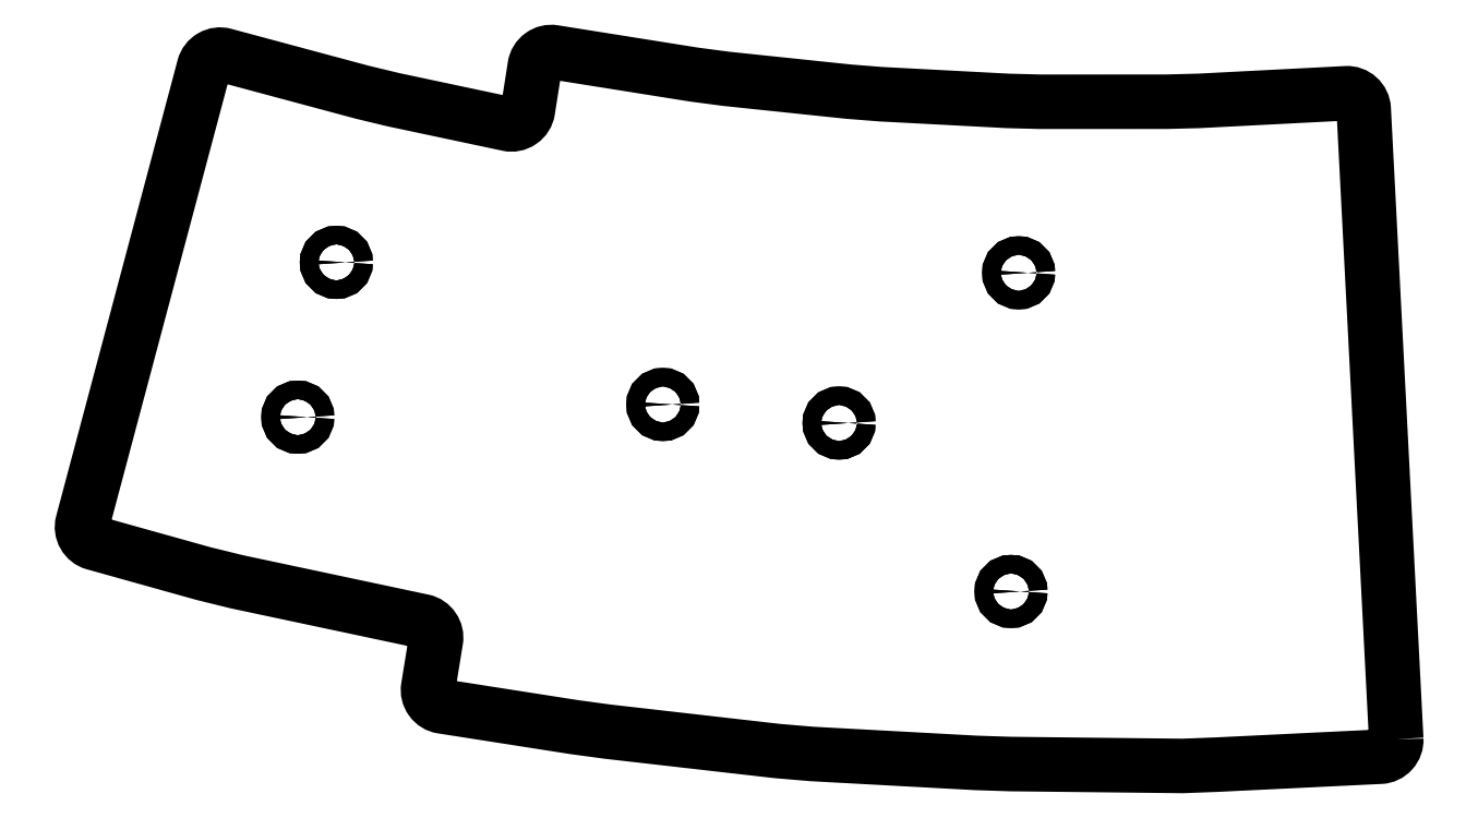
<metadata>
{"format":"dxf","ext":"dxf","renderer":"ezdxf+matplotlib","layout":"modelspace","background":"white","min_lineweight":24,"dpi":150}
</metadata>
<code>
0
SECTION
2
ENTITIES
0
CIRCLE
8
0
10
32.09
20
-27.85
30
1.558e-14
40
1.1
210
0
220
0
230
1
0
CIRCLE
8
0
10
92.09
20
-47.03
30
1.712e-14
40
1.1
210
0
220
0
230
1
0
CIRCLE
8
0
10
27.49
20
-46.33
30
1.789e-14
40
1.1
210
0
220
0
230
1
0
CIRCLE
8
0
10
71.06
20
-44.82
30
1.713e-14
40
1.1
210
0
220
0
230
1
0
CIRCLE
8
0
10
112.6
20
-67.13
30
1.929e-14
40
1.1
210
0
220
0
230
1
0
CIRCLE
8
0
10
113.5
20
-29.1
30
1.465e-14
40
1.1
210
0
220
0
230
1
0
CIRCLE
8
0
10
27.49
20
-46.33
30
1.789e-14
40
1.1
210
0
220
0
230
1
0
CIRCLE
8
0
10
92.09
20
-47.03
30
1.712e-14
40
1.1
210
0
220
0
230
1
0
CIRCLE
8
0
10
32.09
20
-27.85
30
1.558e-14
40
1.1
210
0
220
0
230
1
0
CIRCLE
8
0
10
113.5
20
-29.1
30
1.465e-14
40
1.1
210
0
220
0
230
1
0
CIRCLE
8
0
10
71.06
20
-44.82
30
1.713e-14
40
1.1
210
0
220
0
230
1
0
CIRCLE
8
0
10
112.6
20
-67.13
30
1.929e-14
40
1.1
210
0
220
0
230
1
0
LWPOLYLINE
8
0
90
36
70
1
43
0
10
158.6
20
-84.76
10
154.7
20
-9.562
42
0.4142
10
152.6
20
-7.668
10
135.1
20
-8.574
10
131.2
20
-8.675
10
116.1
20
-8.679
10
112.2
20
-8.577
10
97.12
20
-7.779
10
93.24
20
-7.474
10
78.64
20
-5.944
10
74.78
20
-5.435
10
58.06
20
-2.771
42
0.4151
10
55.77
20
-4.437
10
54.95
20
-9.687
42
-0.4301
10
52.56
20
-11.33
10
38.94
20
-8.443
10
35.17
20
-7.539
10
18.74
20
-3.125
42
0.4148
10
16.29
20
-4.542
10
1.806
20
-58.92
42
0.4106
10
3.2
20
-61.36
10
16.23
20
-65
10
20.23
20
-65.98
10
42.41
20
-70.7
42
-0.4001
10
43.97
20
-72.97
10
43.06
20
-78.56
42
0.4159
10
44.72
20
-80.86
10
60.52
20
-83.33
10
64.56
20
-83.88
10
84.76
20
-86.19
10
88.86
20
-86.53
10
108.5
20
-87.6
10
112.5
20
-87.73
10
133.1
20
-87.96
10
137.2
20
-87.81
10
156.7
20
-86.86
42
0.4151
0
ENDSEC
0
EOF

</code>
